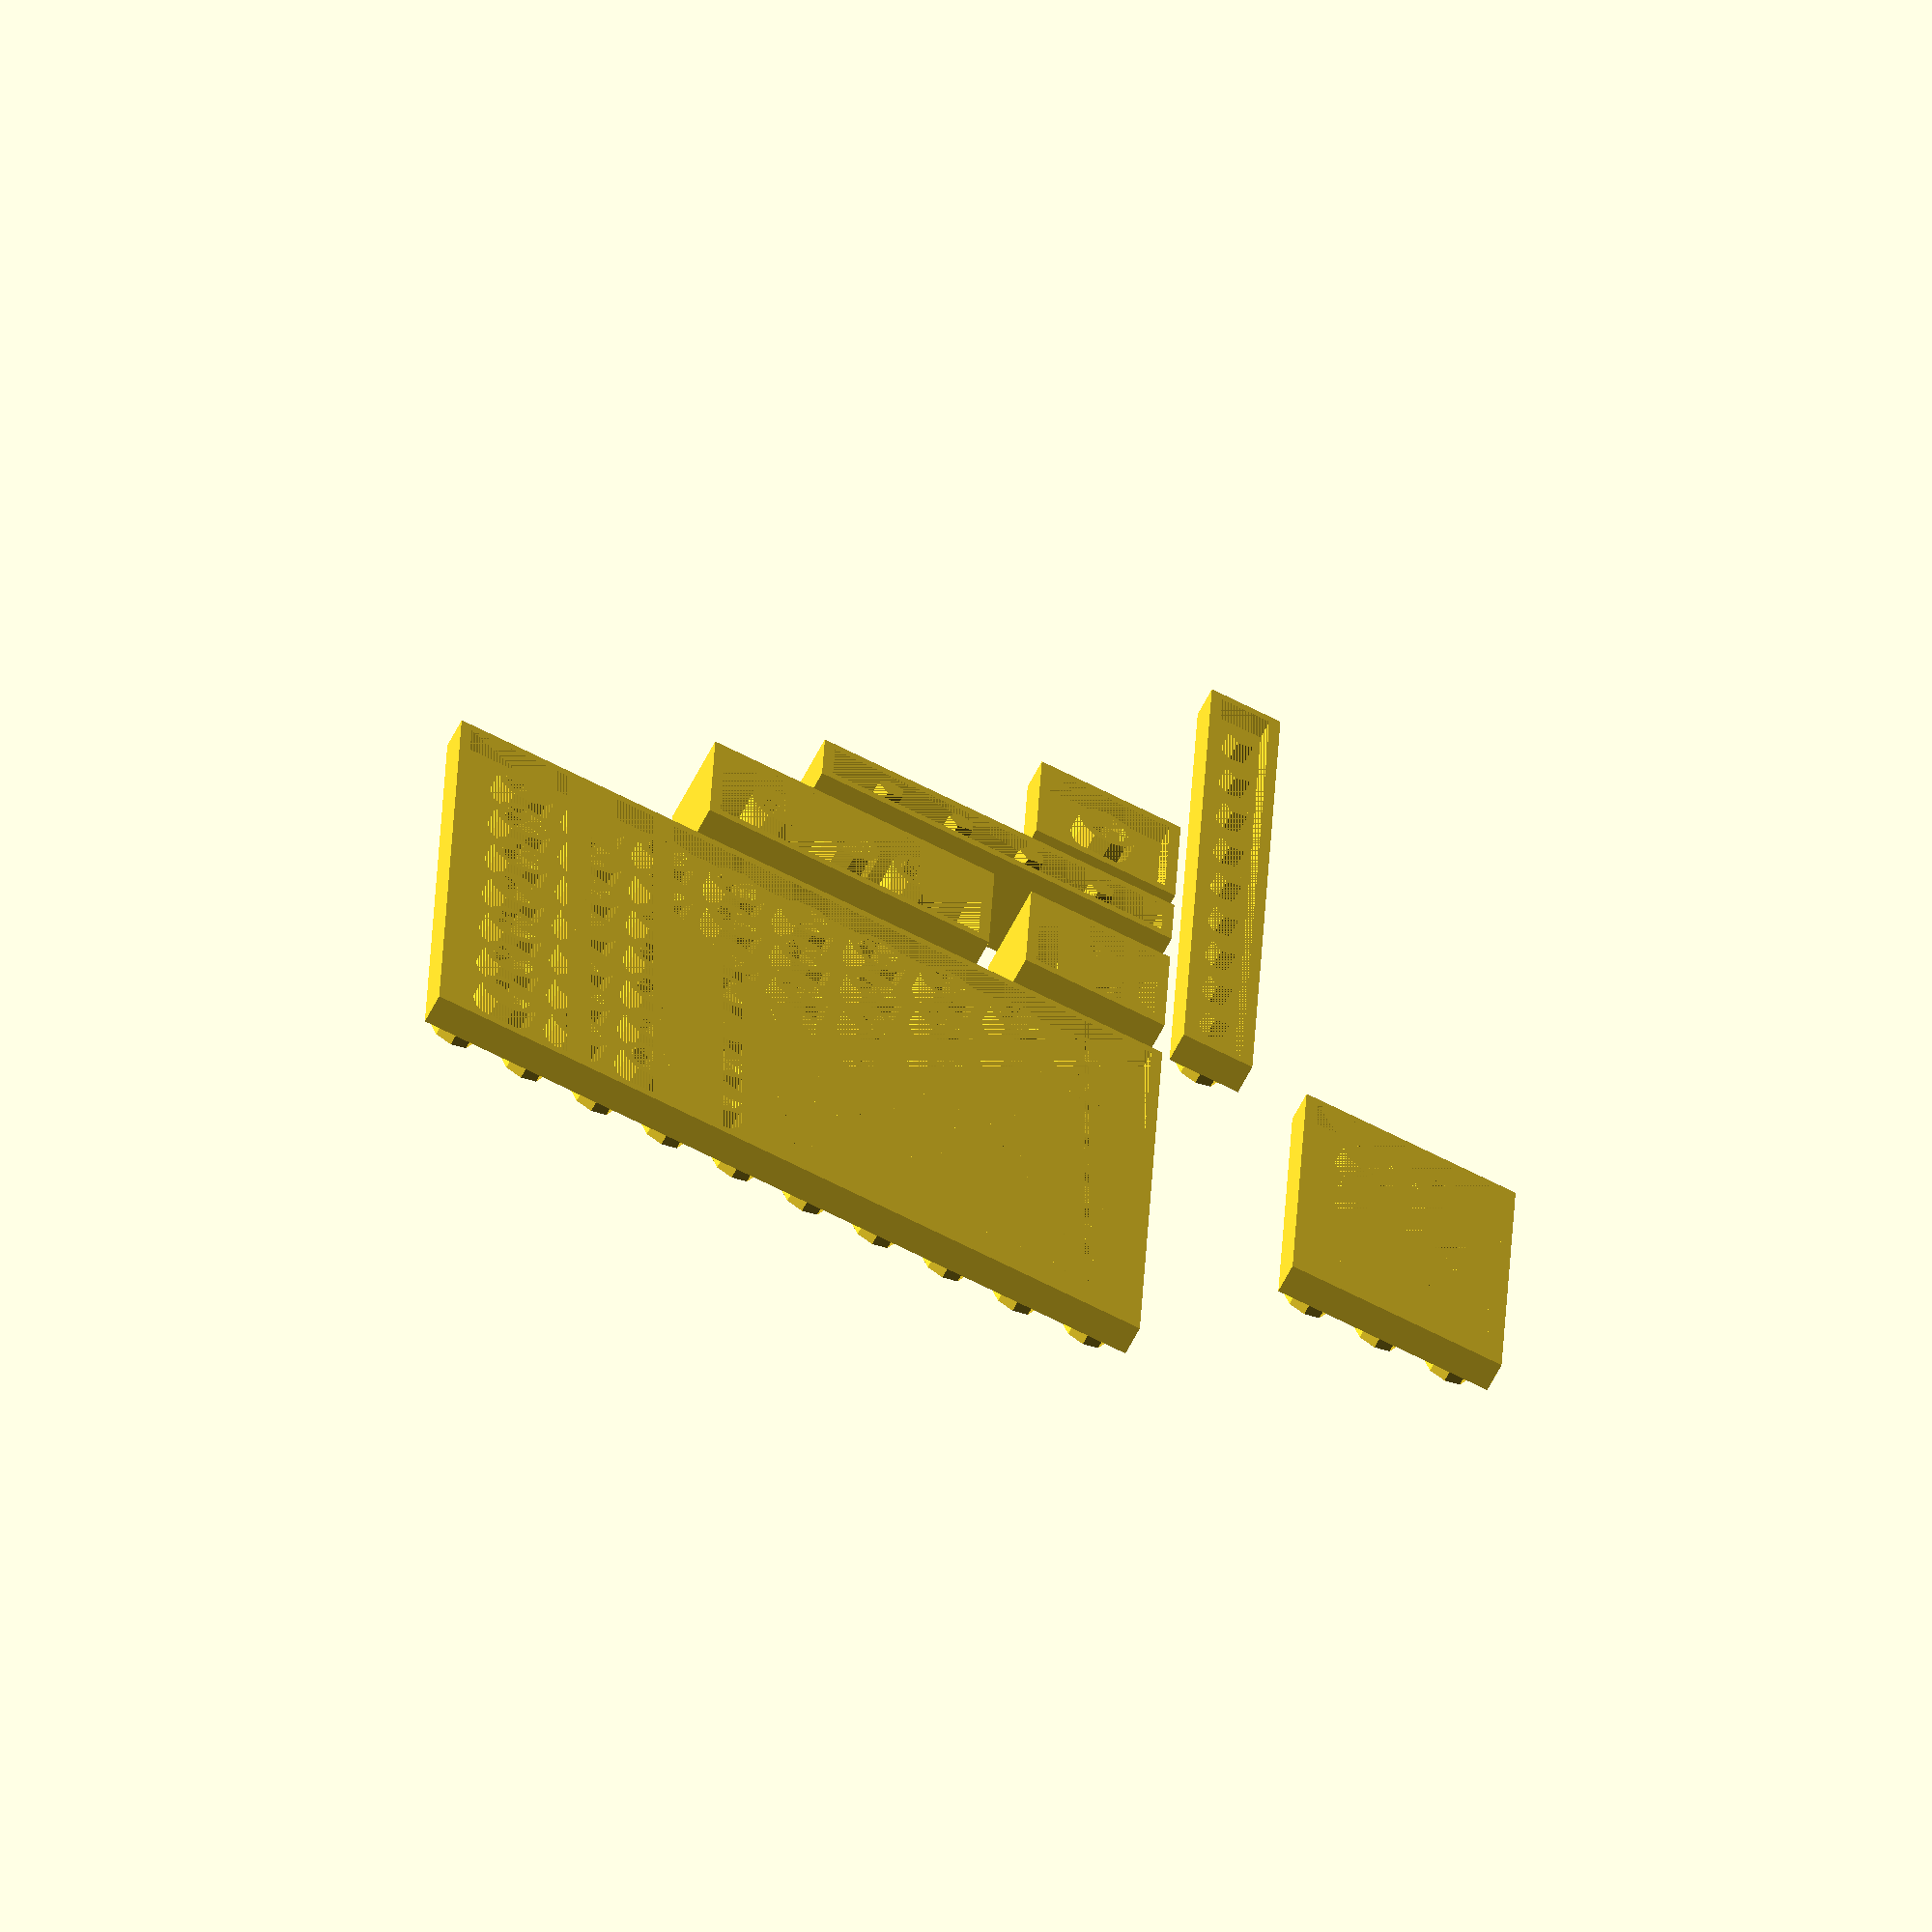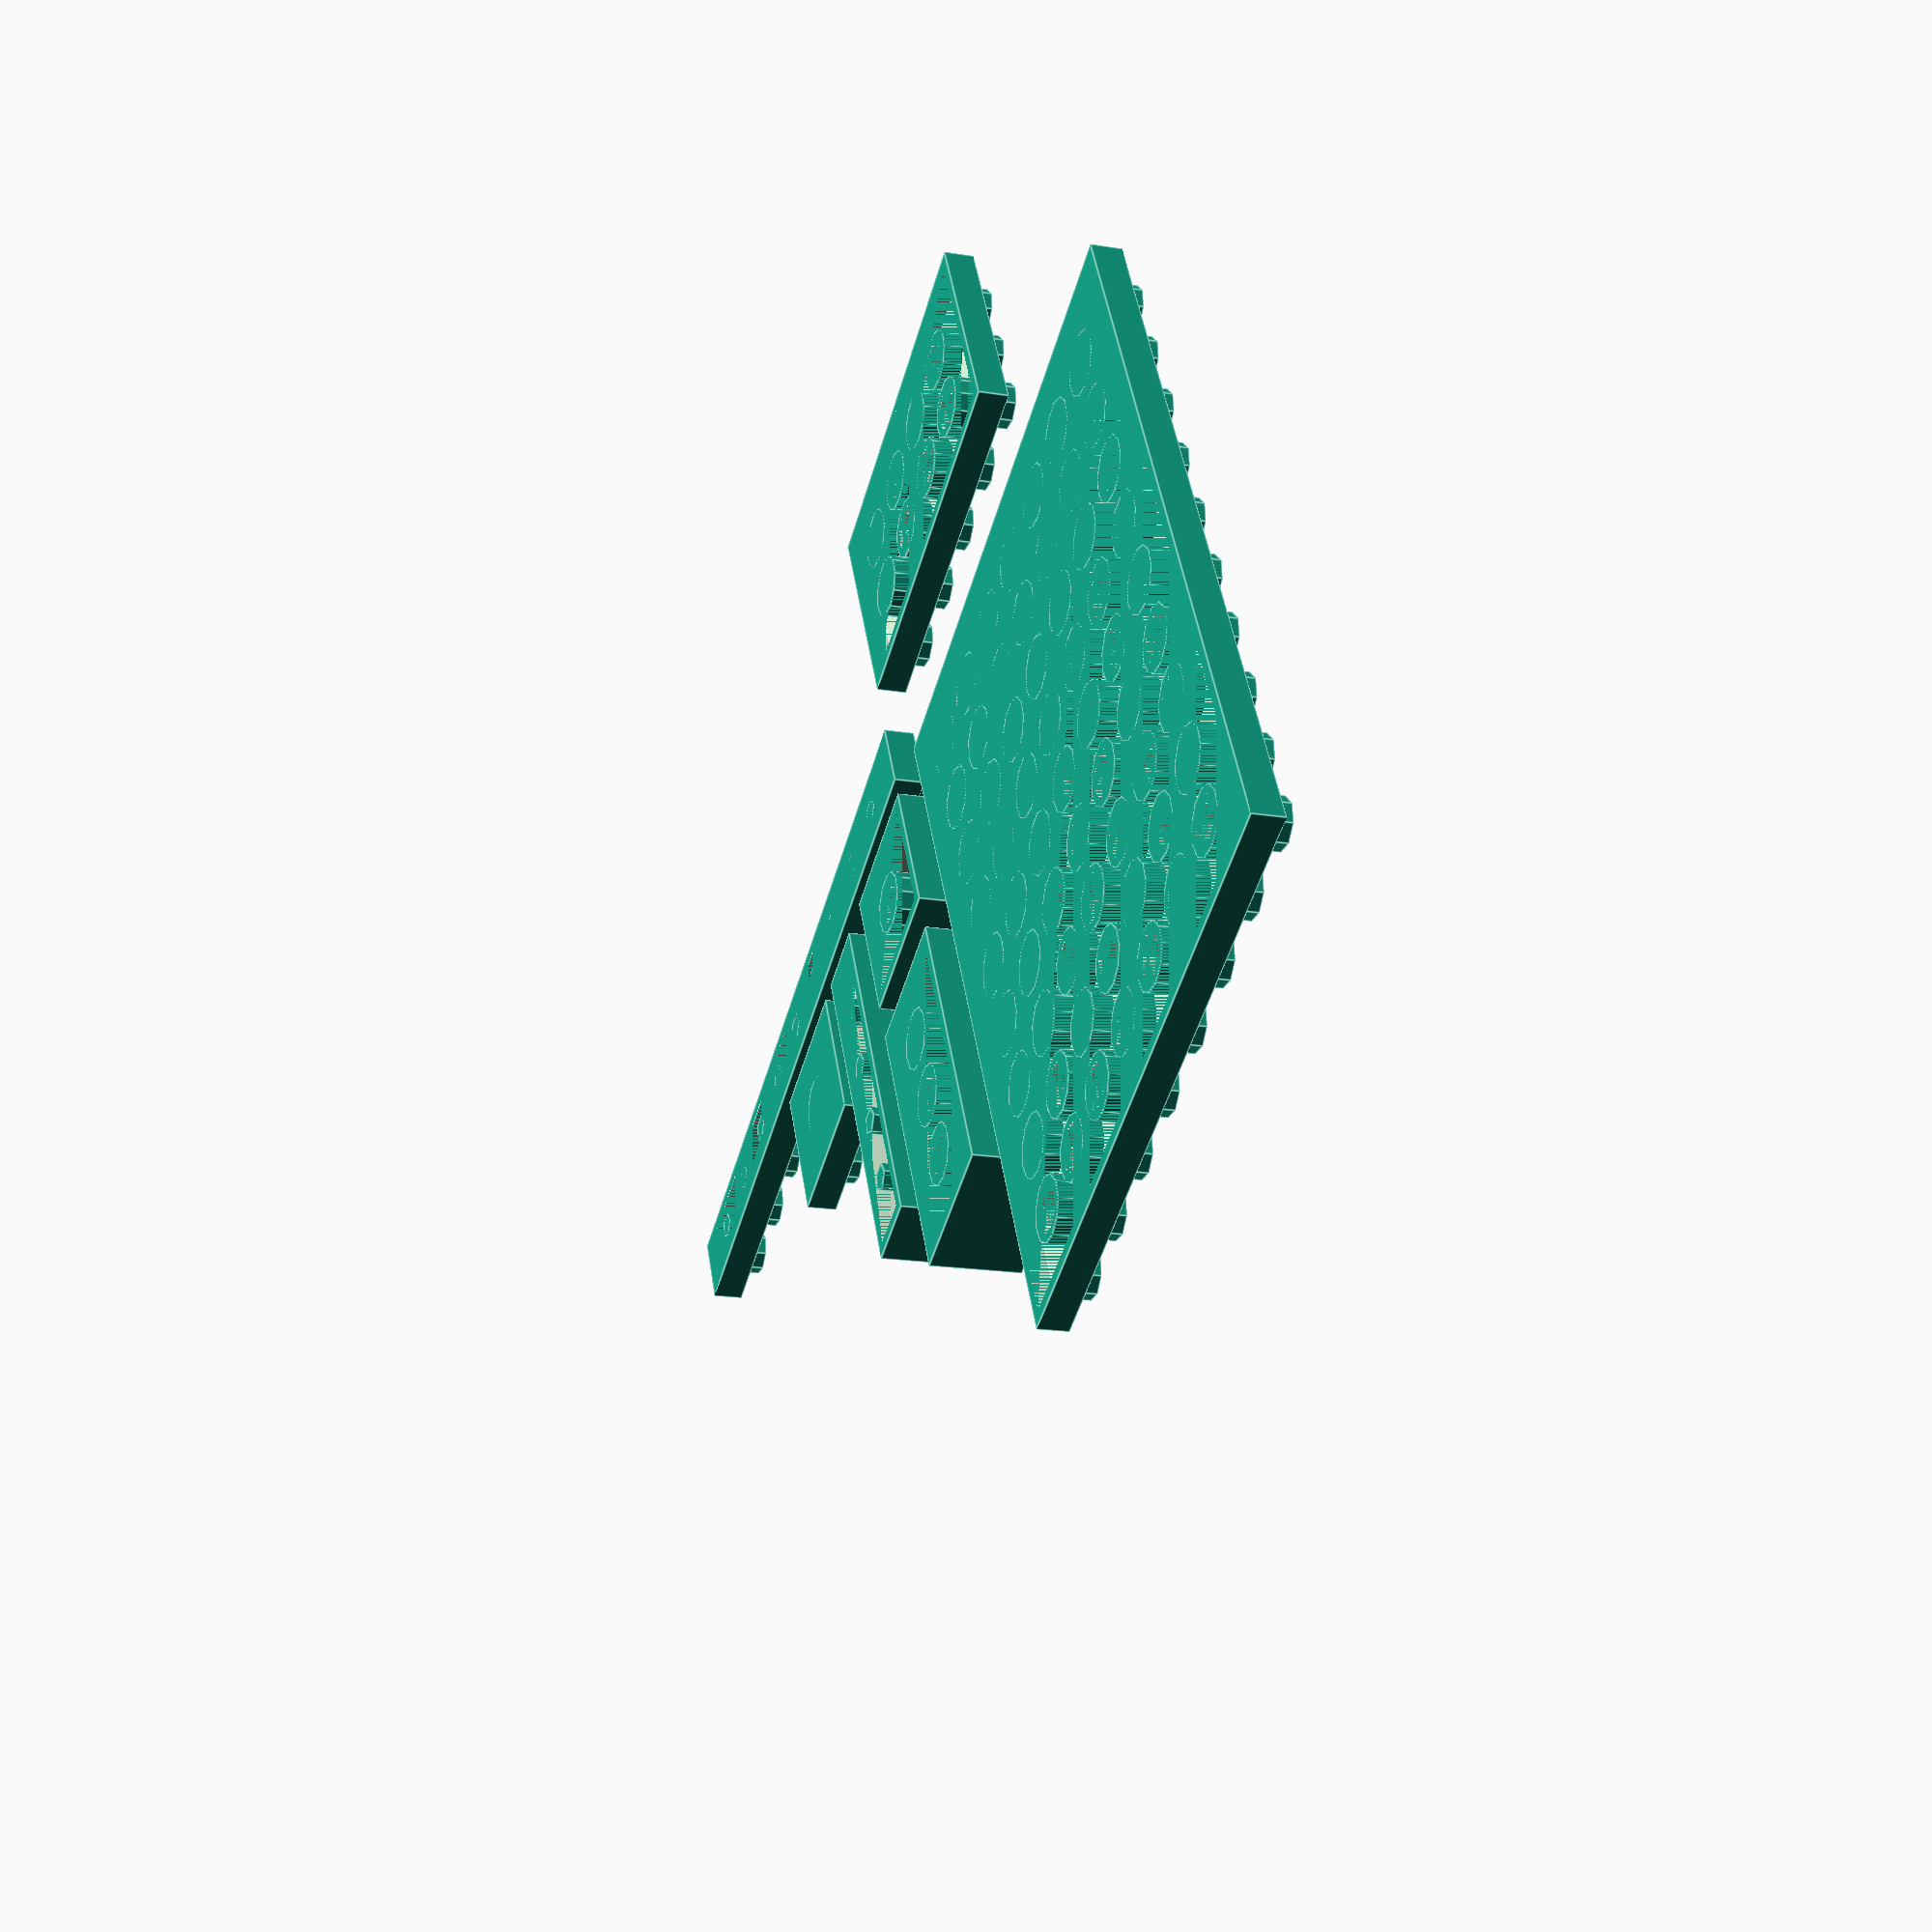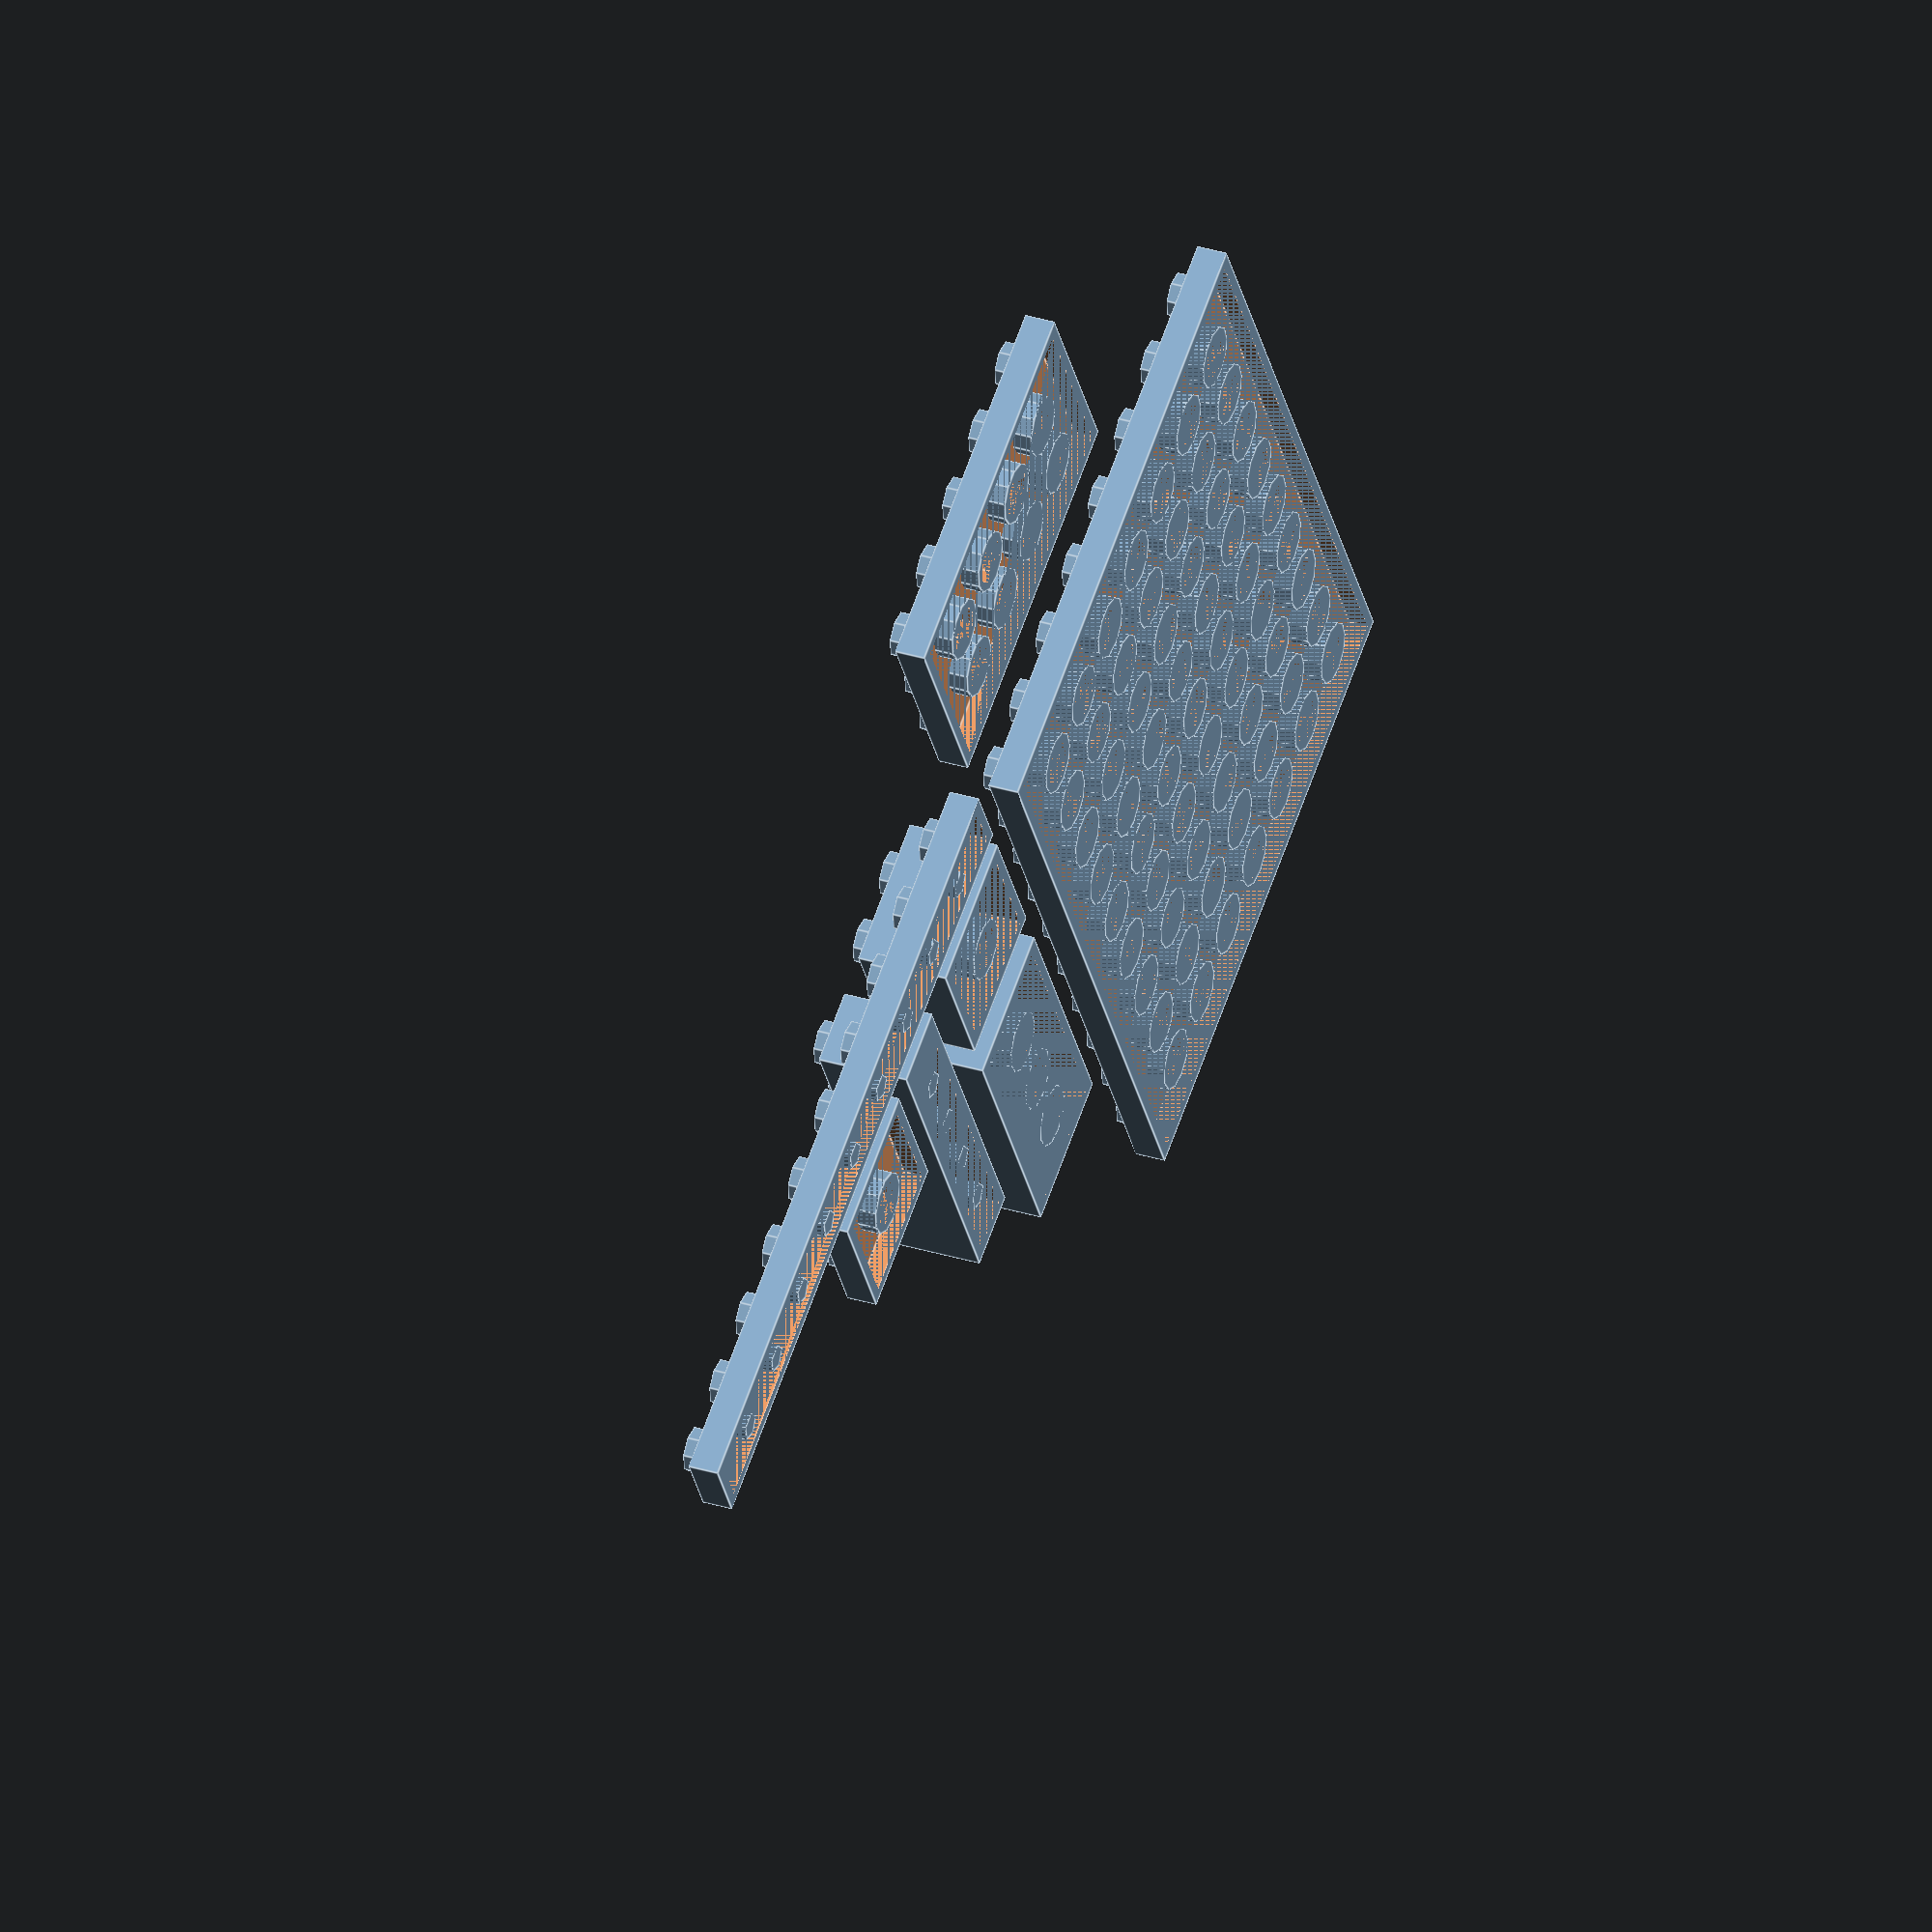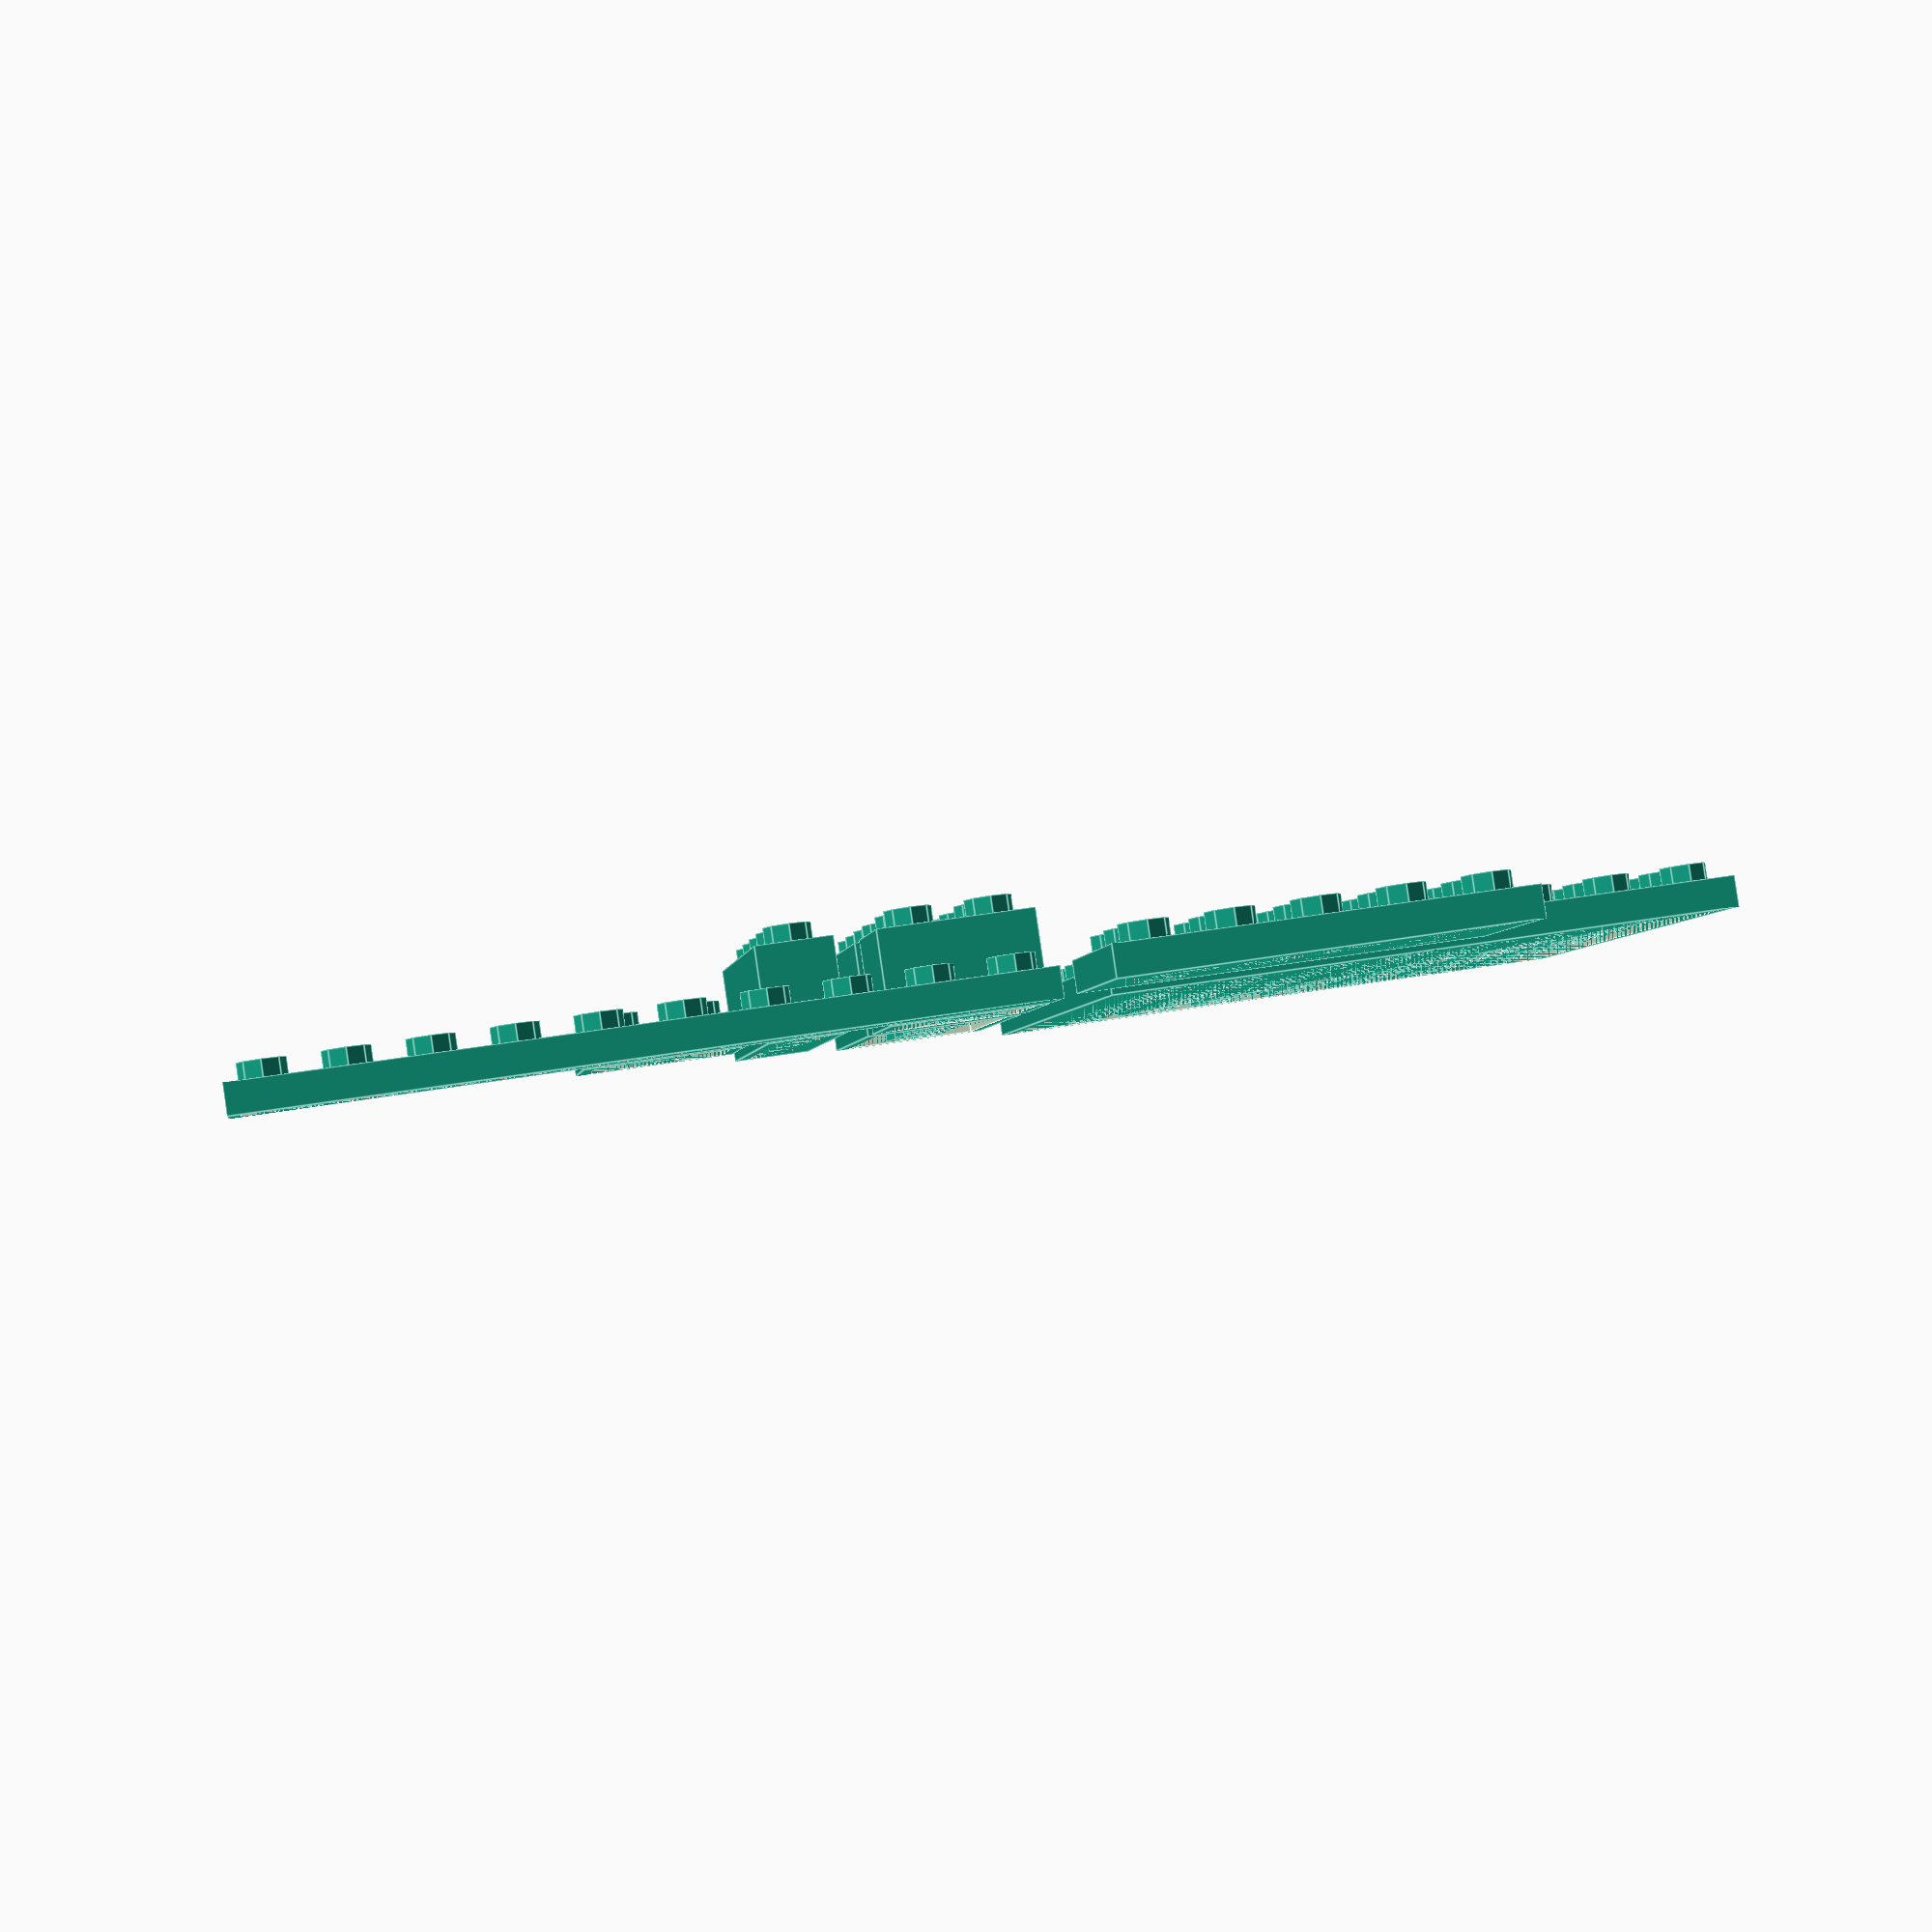
<openscad>
// building Lego bricks - rdavis.bacs@gmail.com
// measurements taken from: 
//   http://www.robertcailliau.eu/Lego/Dimensions/zMeasurements-en.xhtml
// all copyrights and designs are property of their respective owners.

SPACE_BETWEEN_KNOBS = 8.0;
BRICK_HEIGHT = 9.6;
GAP_BETWEEN_BRICKS = 0.2;
BETWEEN_BRICKS_TOLERANCE = GAP_BETWEEN_BRICKS/2;
KNOB_DIAMETER = 4.8;
KNOB_HEIGHT = 1.8;
WALL_THICKNESS = 1.2;

CYLINDER_EXTERNAL_DIAMETER = SPACE_BETWEEN_KNOBS*sqrt(2)-KNOB_DIAMETER;
CYLINDER_INTERNAL_DIAMETER = KNOB_DIAMETER;
BEAM_CYLINDER_DIAMETER = 3.0;

PLATE_HEIGHT = BRICK_HEIGHT/3;

function radius(diameter) = diameter/2;

module build_knob() {
  cylinder(h = KNOB_HEIGHT, r = radius(KNOB_DIAMETER));
}

module build_brick_cylinder(height = BRICK_HEIGHT) {
  difference() {
    cylinder(h = height, r = radius(CYLINDER_EXTERNAL_DIAMETER));
    cylinder(h = height, r = radius(CYLINDER_INTERNAL_DIAMETER));
  }
}

module build_beam_cylinder(height = BRICK_HEIGHT) {
  cylinder(h = height, r = radius(BEAM_CYLINDER_DIAMETER));
}

module build_walls(width, depth, height = BRICK_HEIGHT) {
  inner_cube_width = width-2*WALL_THICKNESS;
  inner_cube_depth = depth-2*WALL_THICKNESS;
  inner_cube_height = height-WALL_THICKNESS;

  difference() {
    cube([width, depth, height]);
    translate([WALL_THICKNESS, WALL_THICKNESS, 0])
      cube([inner_cube_width, inner_cube_depth, inner_cube_height]);
  }
}

module place_brick_knobs(number_of_columns, number_of_rows, height) {
  for (j = [1:number_of_rows]) {
    for (i = [1:number_of_columns]) {
      translate([(2*i-1)*SPACE_BETWEEN_KNOBS/2, (2*j-1)*SPACE_BETWEEN_KNOBS/2, height])
      build_knob();
    }
  }
}

module place_beam_cylinders(number_of_cylinders, row_beam, height) {
  for (i = [1:number_of_cylinders]) {
    if (row_beam) {
      translate([SPACE_BETWEEN_KNOBS*i, SPACE_BETWEEN_KNOBS/2, 0])
        build_beam_cylinder(height);
    } else {
      translate([SPACE_BETWEEN_KNOBS/2, SPACE_BETWEEN_KNOBS*i, 0])
        build_beam_cylinder(height);
    }
  }
}

module place_brick_cylinders(number_of_rows, number_of_columns, height) {
  for (j = [1:number_of_rows-1]) {
    for (i = [1:number_of_columns-1]) {
      translate([SPACE_BETWEEN_KNOBS*i, SPACE_BETWEEN_KNOBS*j, 0])
        build_brick_cylinder(height);
    }
  }
}

module build_brick(number_of_columns, number_of_rows, height) {
  width = number_of_columns*SPACE_BETWEEN_KNOBS - 2*BETWEEN_BRICKS_TOLERANCE;
  depth = number_of_rows*SPACE_BETWEEN_KNOBS - 2*BETWEEN_BRICKS_TOLERANCE;
  row_beam = number_of_rows == 1;
  column_beam = number_of_columns == 1;
  
  build_walls(width, depth, height);
  place_brick_knobs(number_of_columns, number_of_rows, height);
  if (row_beam) {
    place_beam_cylinders(number_of_columns-1, true, height);
  } else if (column_beam) {
    place_beam_cylinders(number_of_rows-1, false, height);
  } else {
    place_brick_cylinders(number_of_rows, number_of_columns, height);
  }
}

module build_one_row_beam(number_of_knobs) {
  build_brick(number_of_knobs, 1, BRICK_HEIGHT);
}

module build_two_row_brick(number_of_columns) {
  build_brick(number_of_columns, 2, BRICK_HEIGHT);
}

module build_plate(number_of_columns, number_of_rows) {
  build_brick(number_of_columns, number_of_rows, PLATE_HEIGHT);
}


// let's build some parts!
build_two_row_brick(2);

translate([20, 0, 0])
build_two_row_brick(4);

translate([0, 20, 0])
build_one_row_beam(5);

translate([0, 30, 0])
build_plate(2, 2);

translate([0, -70, 0])
build_plate(10, 8);

translate([-10, 0, 0])
build_plate(1, 10);

translate([-40, -40, 0])
build_plate(3, 5);
</openscad>
<views>
elev=242.9 azim=177.7 roll=27.0 proj=o view=solid
elev=17.8 azim=118.9 roll=252.2 proj=p view=edges
elev=146.0 azim=299.4 roll=67.6 proj=o view=edges
elev=272.6 azim=82.6 roll=171.7 proj=p view=edges
</views>
